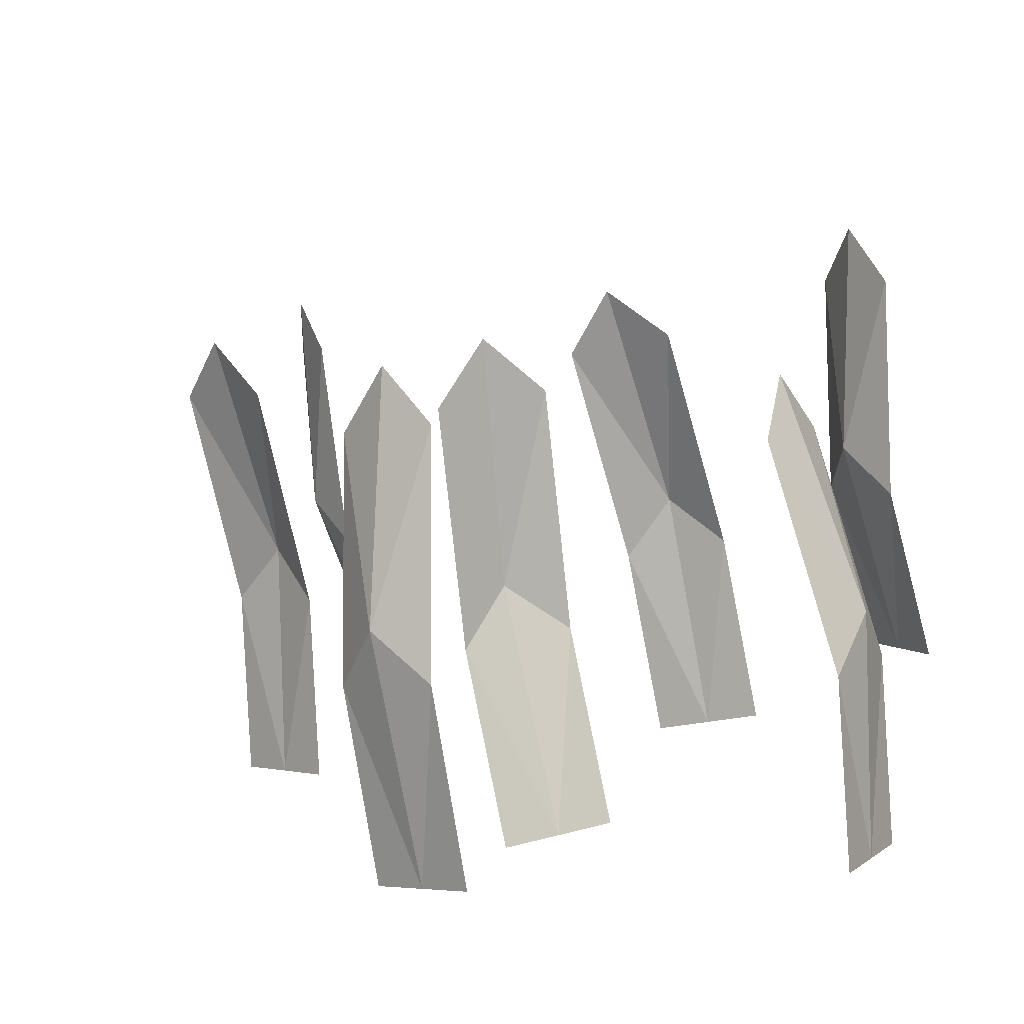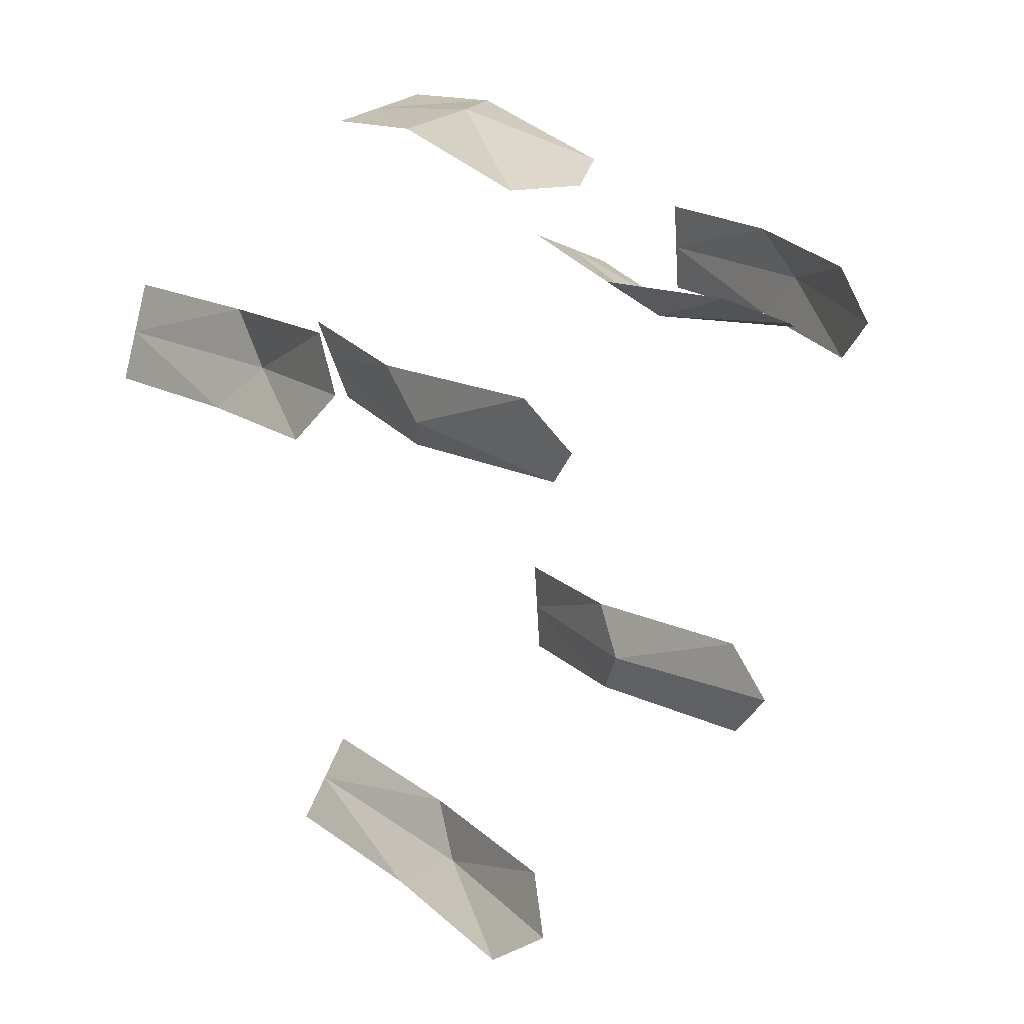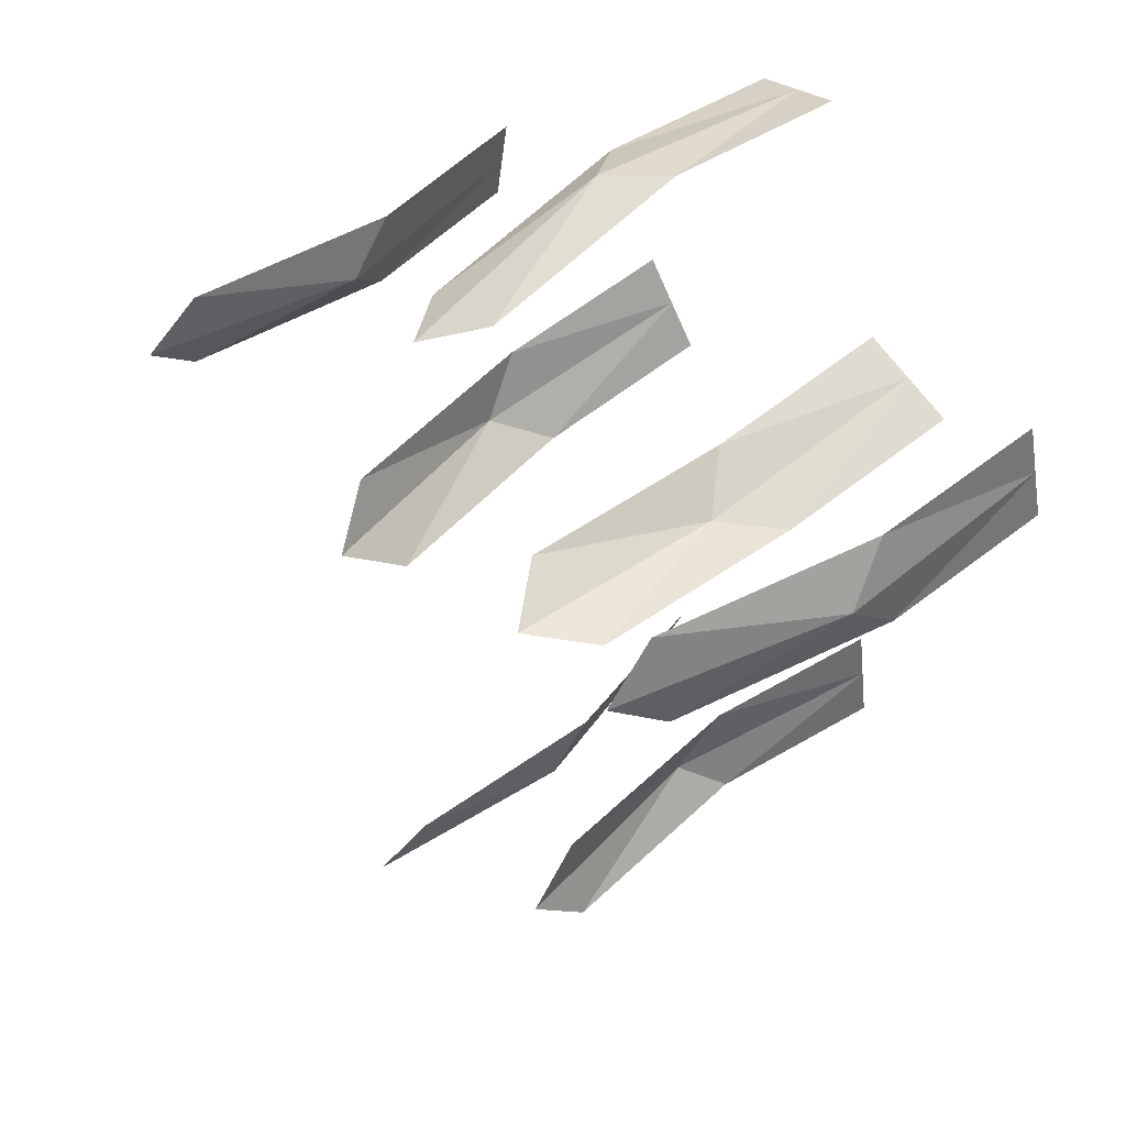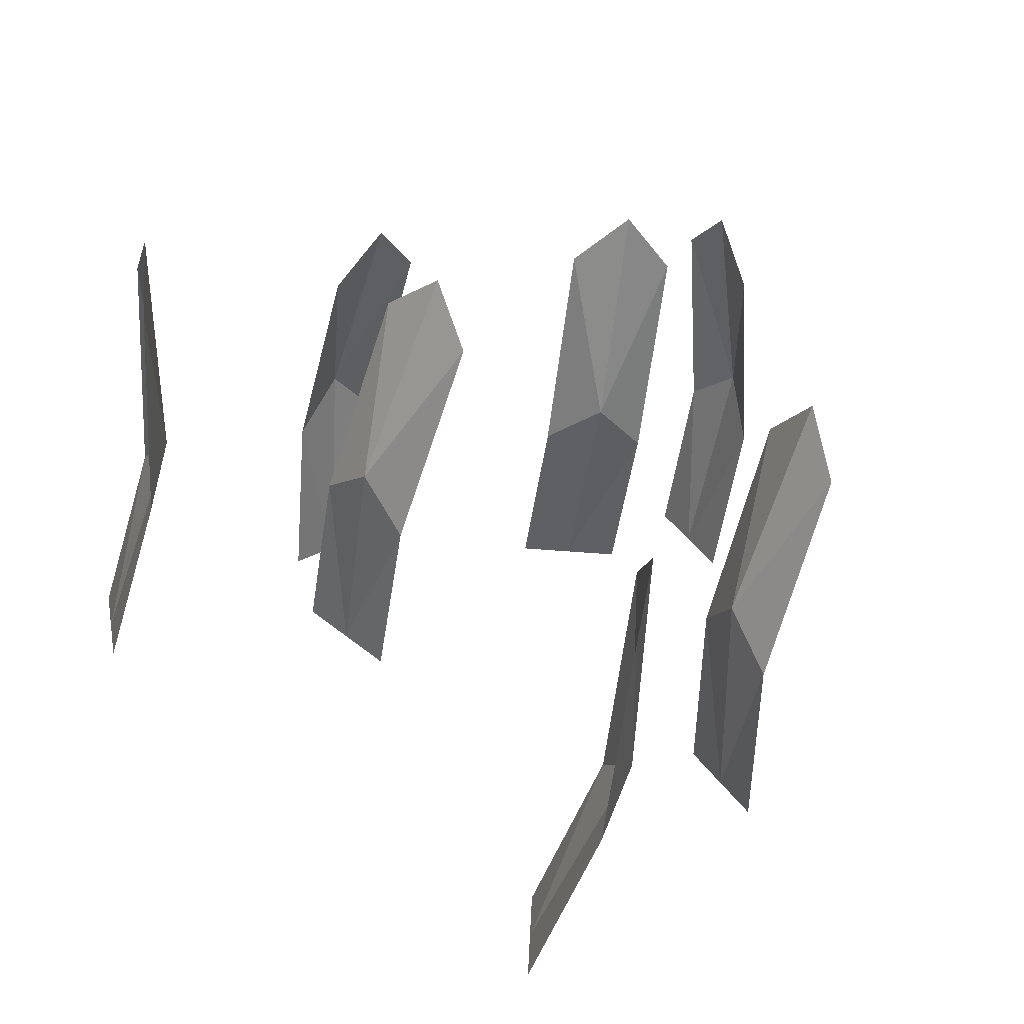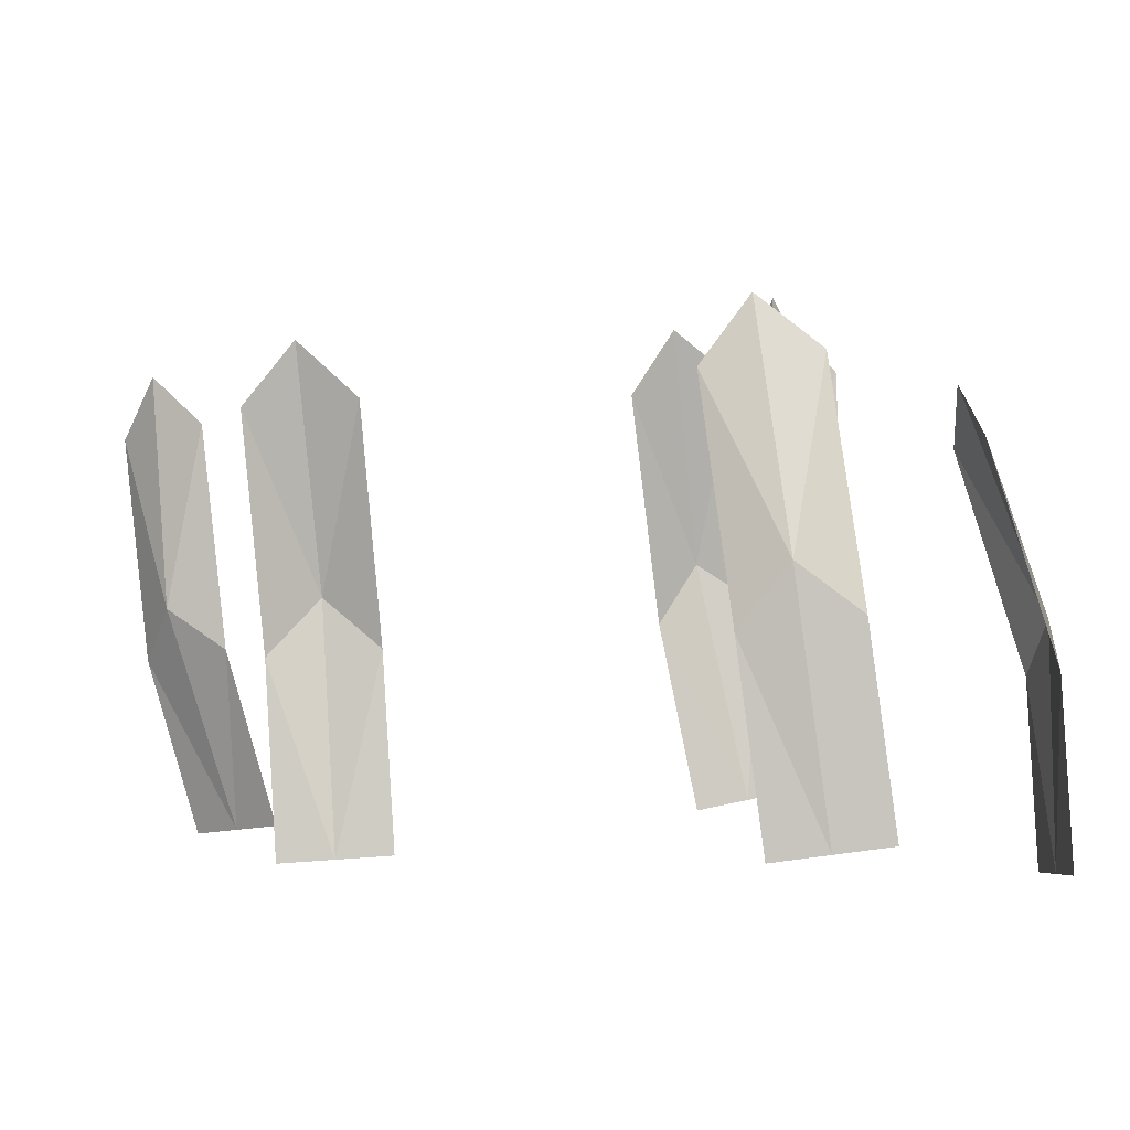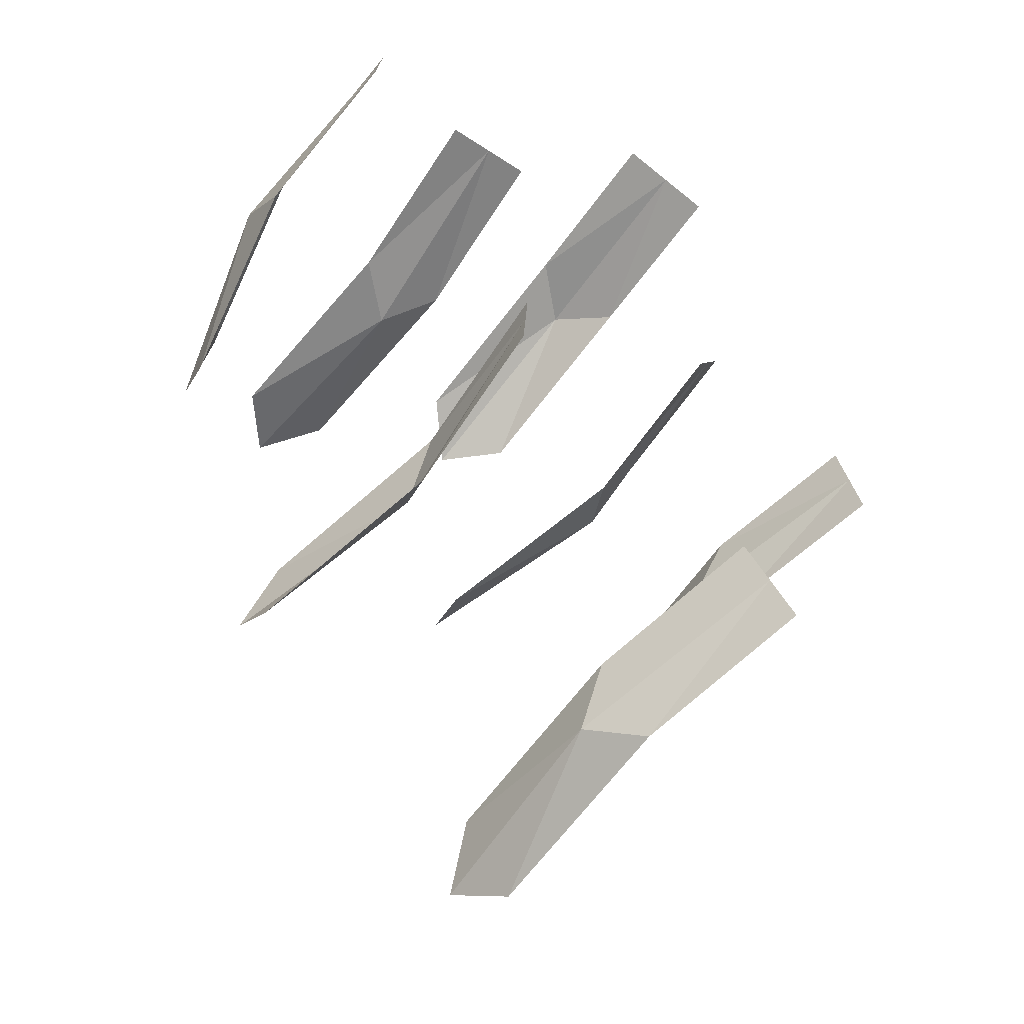
<metadata>
{"format":"obj","ext":"obj","renderer":"f3d","projection":"perspective","resolution":1024,"background":"white","views":[{"elev":6.8,"azim":-42.7,"up":"+Y"},{"elev":9.8,"azim":155.3,"up":"+Z"},{"elev":45.1,"azim":-122.0,"up":"+Z"},{"elev":31.2,"azim":156.0,"up":"+Y"},{"elev":-7.1,"azim":-80.4,"up":"+Y"},{"elev":-60.3,"azim":-32.8,"up":"+Z"}]}
</metadata>
<code>
o Plane.045
v 16.73 5.038 22.97
v 16.84 4.513 23.03
v 16.79 5.067 23.09
v 16.9 4.541 23.16
v 16.74 5.125 23.02
v 16.82 4.753 22.99
v 16.87 4.527 23.1
v 16.88 4.782 23.11
v 16.86 4.834 23.03
v 16.76 4.963 23.37
v 16.82 4.432 23.47
v 16.63 4.956 23.41
v 16.68 4.426 23.51
v 16.69 5.032 23.38
v 16.8 4.677 23.46
v 16.75 4.429 23.49
v 16.67 4.671 23.5
v 16.73 4.743 23.49
v 16.23 4.988 23.25
v 16.22 4.451 23.32
v 16.21 4.97 23.11
v 16.2 4.433 23.18
v 16.22 5.053 23.17
v 16.19 4.694 23.3
v 16.21 4.442 23.25
v 16.17 4.676 23.16
v 16.16 4.751 23.22
v 16.75 5.022 22.39
v 16.85 4.496 22.47
v 16.81 5.014 22.26
v 16.91 4.488 22.34
v 16.77 5.091 22.32
v 16.78 4.725 22.42
v 16.88 4.492 22.41
v 16.84 4.717 22.29
v 16.78 4.78 22.34
v 16.31 4.997 23.17
v 16.36 4.462 23.23
v 16.45 5.015 23.21
v 16.49 4.48 23.28
v 16.37 5.08 23.18
v 16.35 4.699 23.17
v 16.43 4.471 23.26
v 16.48 4.717 23.22
v 16.42 4.772 23.17
v 16.39 4.974 22.55
v 16.47 4.439 22.58
v 16.4 4.984 22.69
v 16.48 4.449 22.72
v 16.39 5.053 22.62
v 16.47 4.684 22.56
v 16.47 4.444 22.65
v 16.48 4.694 22.7
v 16.48 4.757 22.63
v 17.11 5.136 23.2
v 17.19 4.601 23.23
v 17.15 5.133 23.06
v 17.22 4.598 23.09
v 17.12 5.208 23.13
v 17.12 4.836 23.21
v 17.21 4.599 23.16
v 17.16 4.833 23.07
v 17.11 4.897 23.13
f 7 8 9
f 9 3 5
f 1 9 5
f 6 7 9
f 16 17 18
f 18 12 14
f 10 18 14
f 15 16 18
f 25 26 27
f 27 21 23
f 19 27 23
f 24 25 27
f 34 35 36
f 36 30 32
f 28 36 32
f 33 34 36
f 43 44 45
f 45 39 41
f 37 45 41
f 42 43 45
f 52 53 54
f 54 48 50
f 46 54 50
f 51 52 54
f 61 62 63
f 63 57 59
f 55 63 59
f 60 61 63
f 7 4 8
f 9 8 3
f 1 6 9
f 6 2 7
f 16 13 17
f 18 17 12
f 10 15 18
f 15 11 16
f 25 22 26
f 27 26 21
f 19 24 27
f 24 20 25
f 34 31 35
f 36 35 30
f 28 33 36
f 33 29 34
f 43 40 44
f 45 44 39
f 37 42 45
f 42 38 43
f 52 49 53
f 54 53 48
f 46 51 54
f 51 47 52
f 61 58 62
f 63 62 57
f 55 60 63
f 60 56 61

</code>
